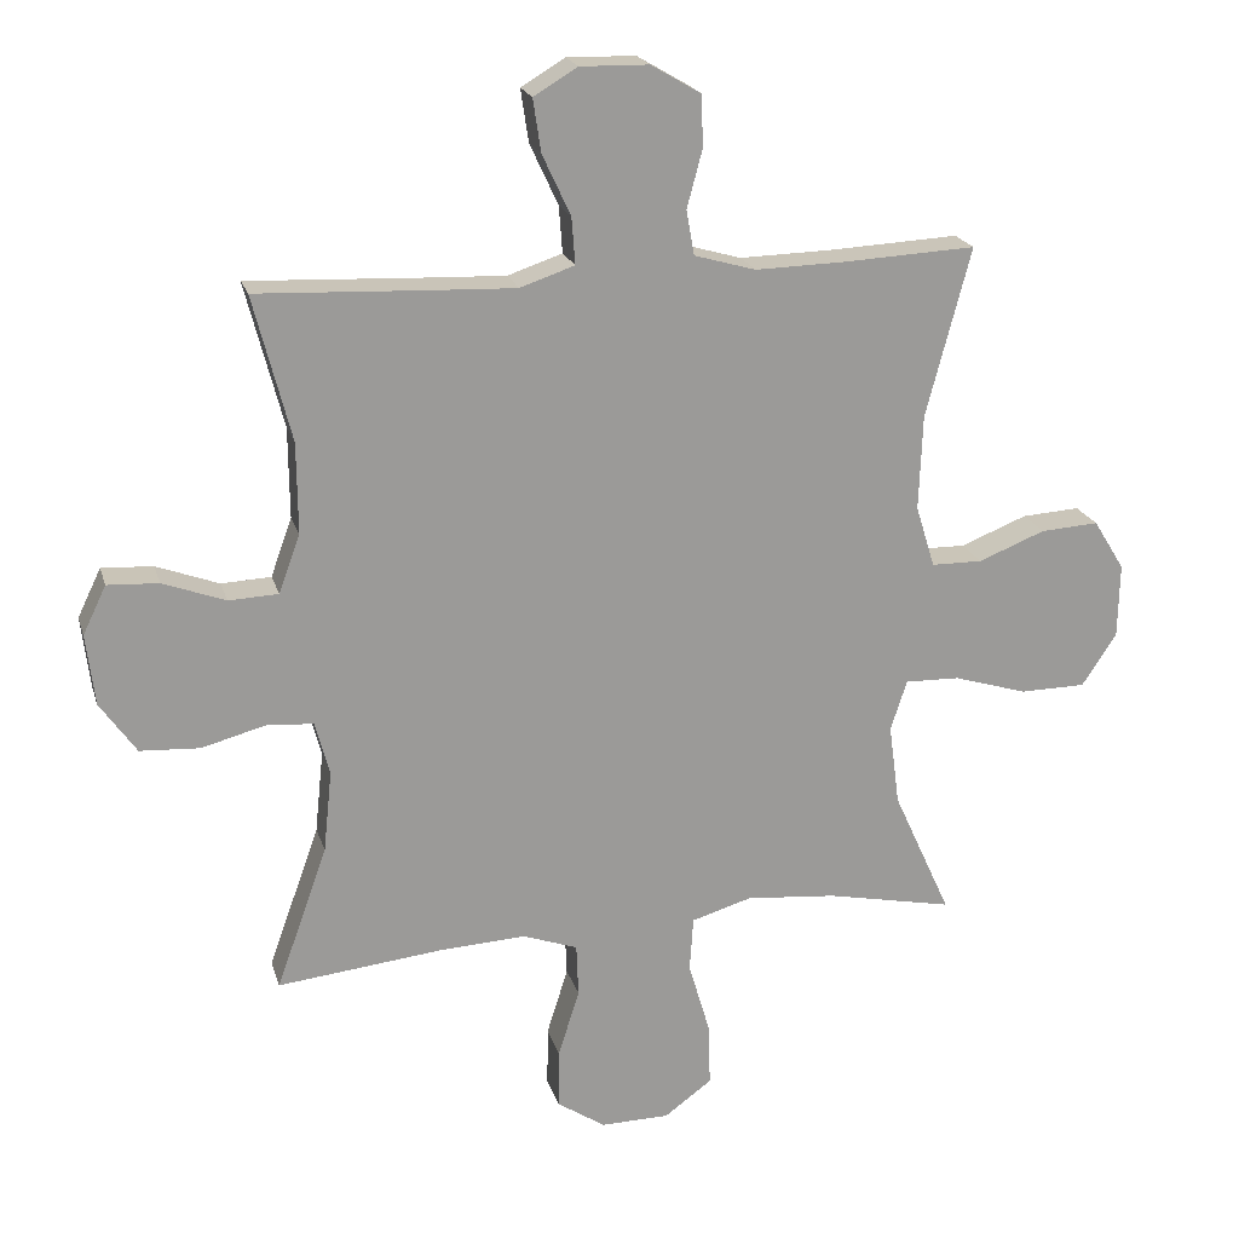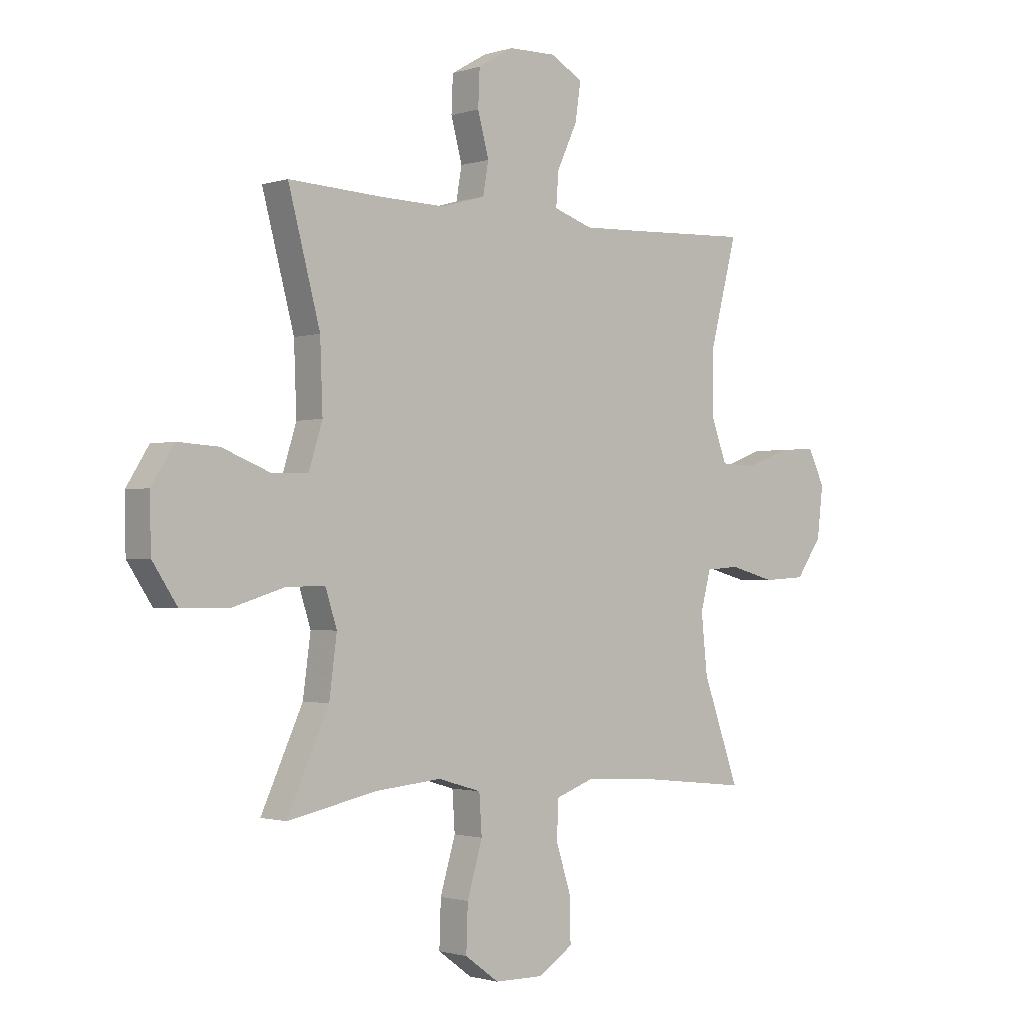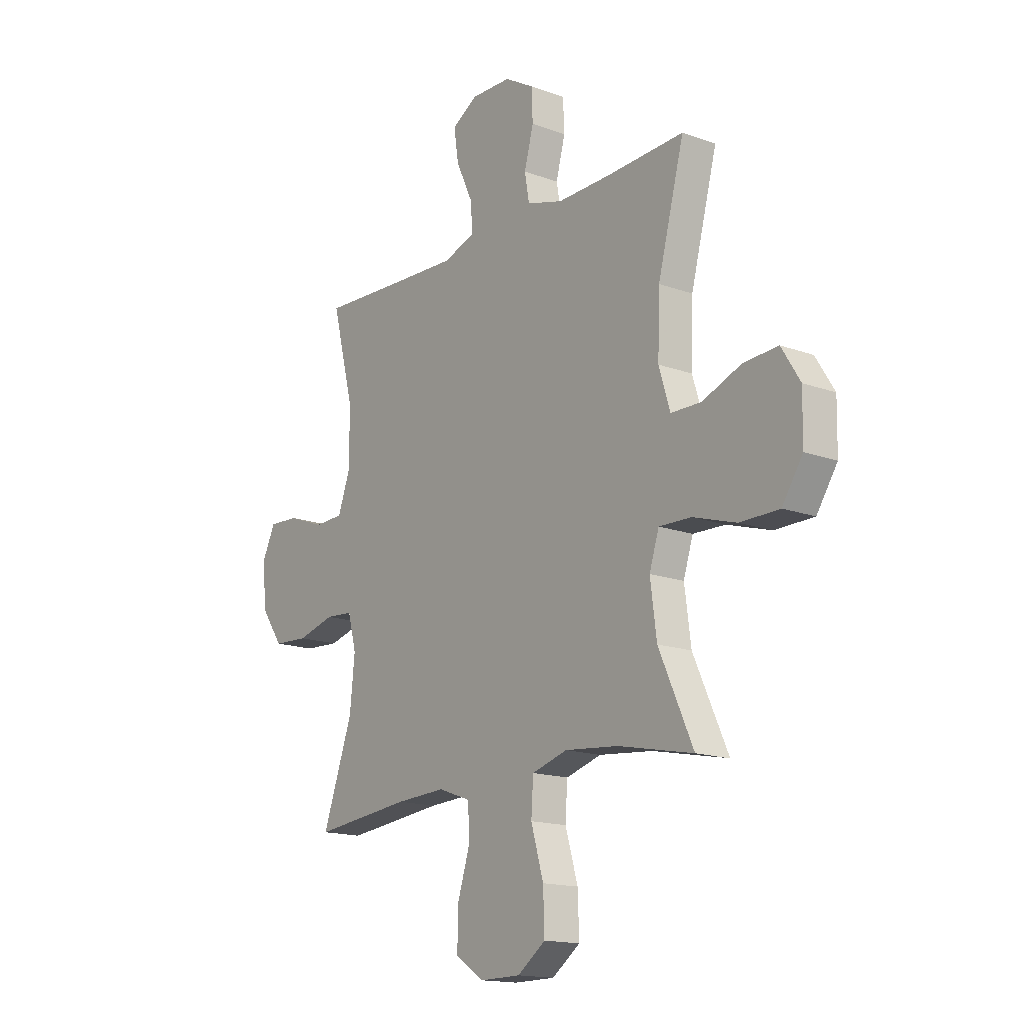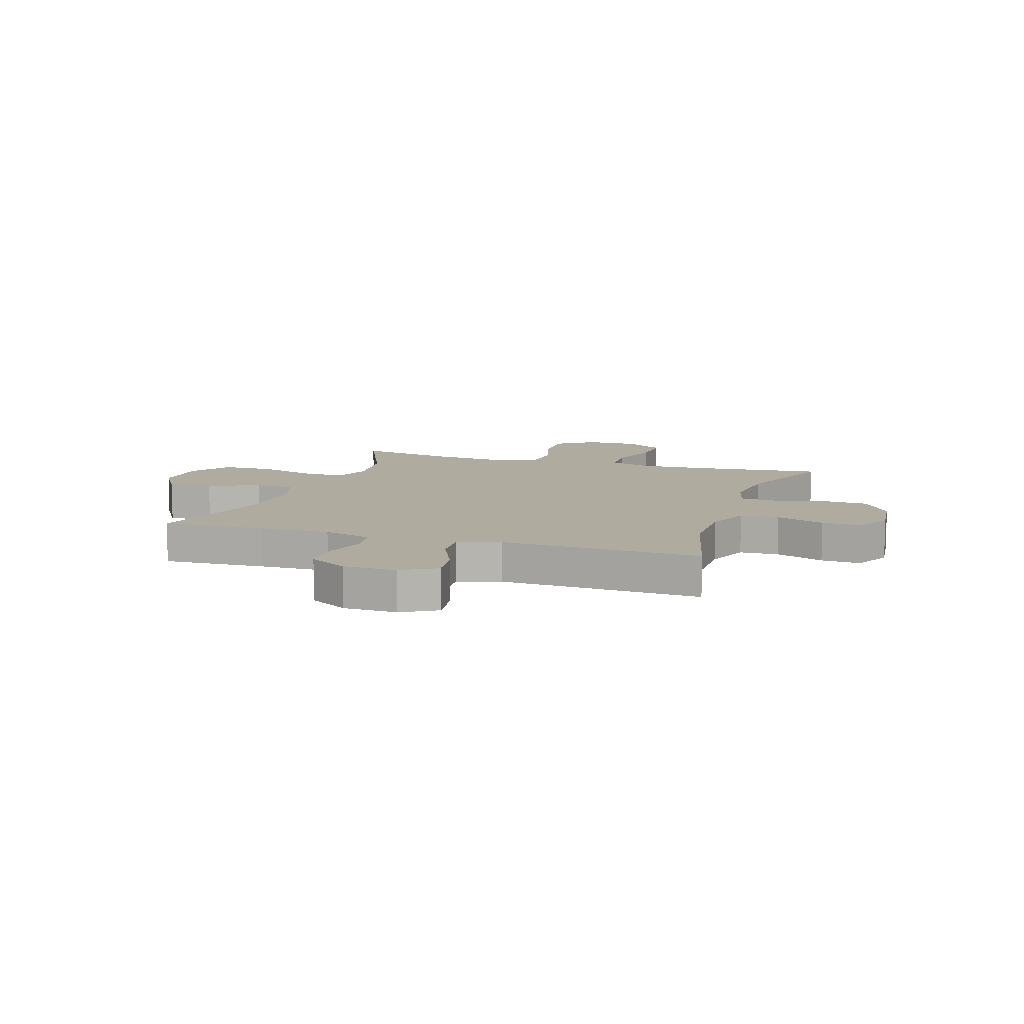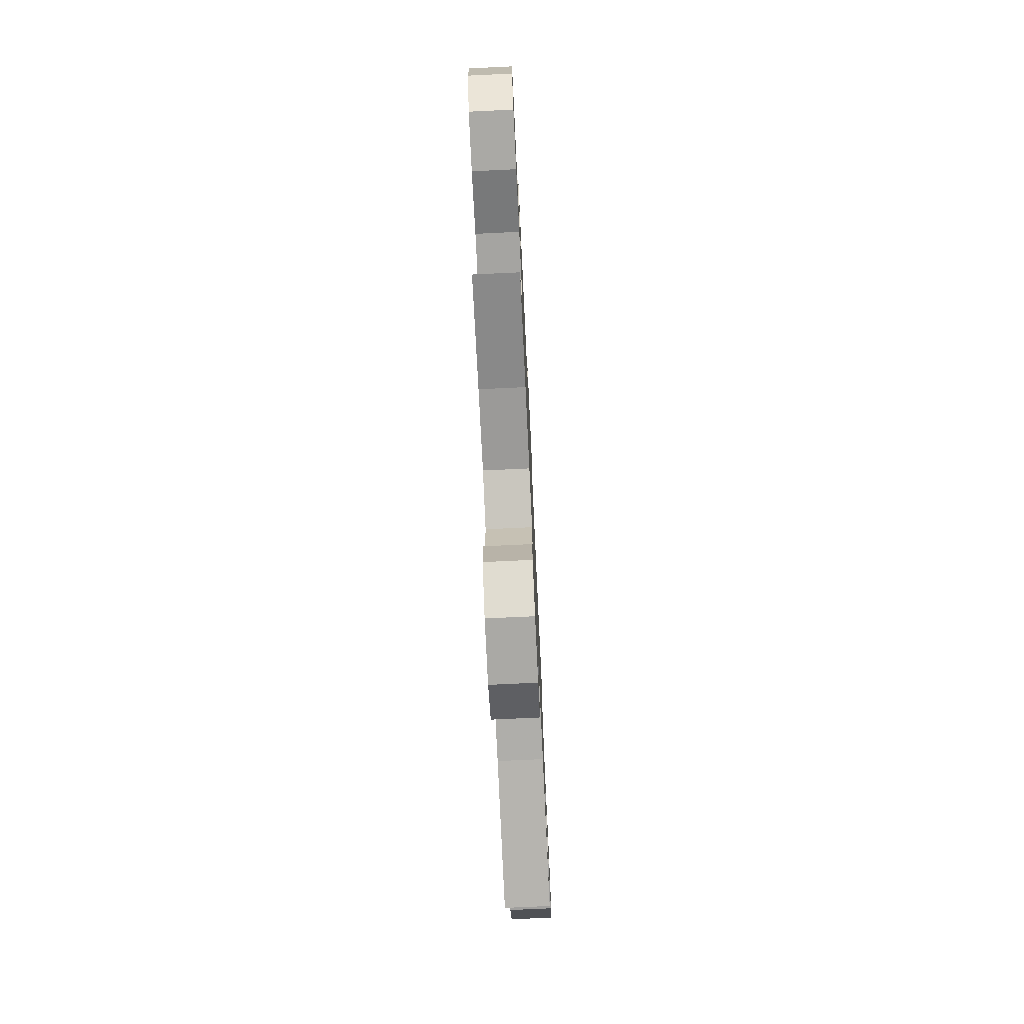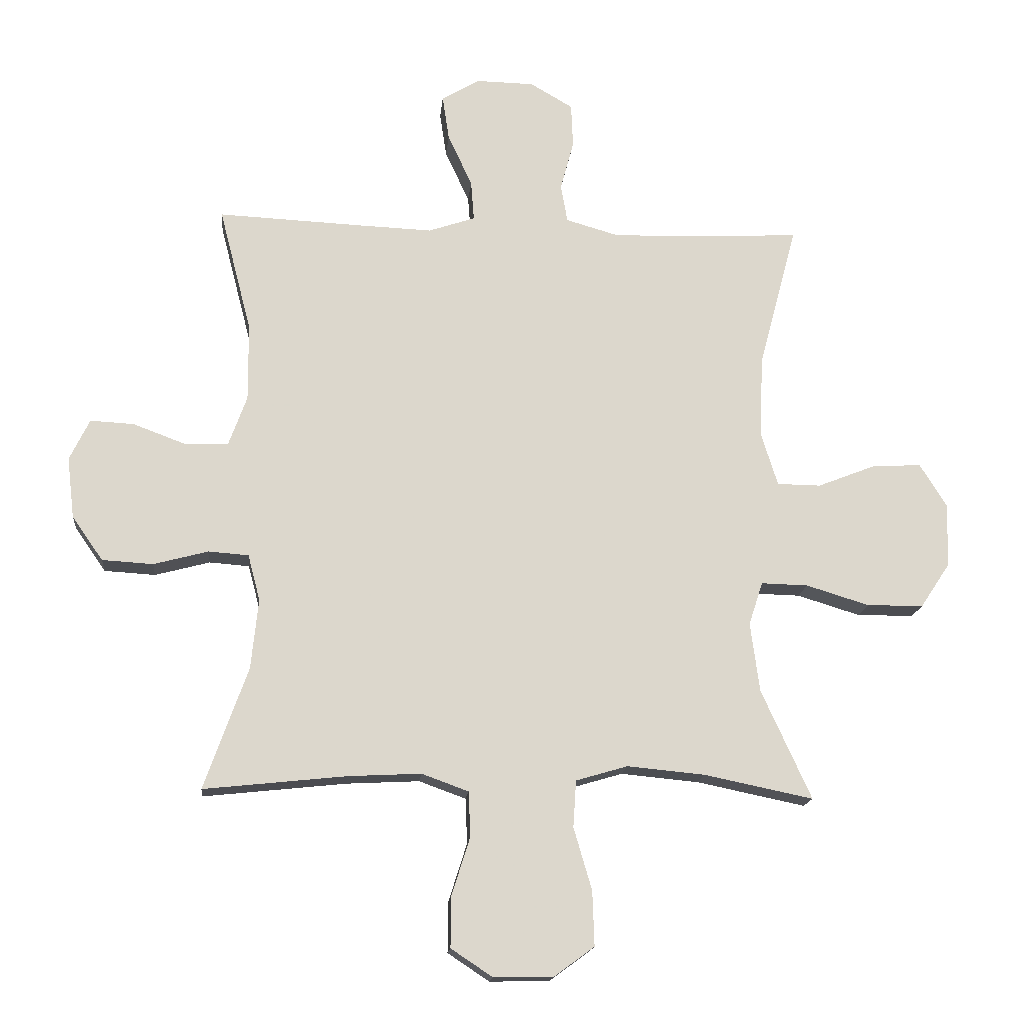
<metadata>
{"format":"obj","ext":"obj","renderer":"f3d","projection":"perspective","resolution":1024,"background":"white","views":[{"elev":20.5,"azim":165.0,"up":"+Z"},{"elev":-1.5,"azim":-41.0,"up":"+Z"},{"elev":-15.8,"azim":-127.3,"up":"+Z"},{"elev":9.7,"azim":18.4,"up":"+Y"},{"elev":-74.7,"azim":-87.3,"up":"+Z"},{"elev":-16.3,"azim":174.7,"up":"+Z"}]}
</metadata>
<code>
v 0.5 0.07 0.5
v 0.447 0.07 0.295
v 0.446 0.07 0.167
v 0.476 0.07 0.085
v 0.546 0.07 0.082
v 0.634 0.07 0.115
v 0.706 0.07 0.119
v 0.739 0.07 0.051
v 0.727 0.07 -0.049
v 0.676 0.07 -0.122
v 0.592 0.07 -0.127
v 0.502 0.07 -0.103
v 0.436 0.07 -0.108
v 0.416 0.07 -0.184
v 0.428 0.07 -0.299
v 0.5 0.07 -0.5
v 0.265 0.07 -0.475
v 0.145 0.07 -0.469
v 0.068 0.07 -0.497
v 0.065 0.07 -0.571
v 0.095 0.07 -0.666
v 0.096 0.07 -0.75
v 0.028 0.07 -0.795
v -0.069 0.07 -0.794
v -0.136 0.07 -0.745
v -0.133 0.07 -0.655
v -0.103 0.07 -0.553
v -0.108 0.07 -0.476
v -0.193 0.07 -0.451
v -0.321 0.07 -0.463
v -0.5 0.07 -0.5
v -0.418 0.07 -0.32
v -0.403 0.07 -0.206
v -0.426 0.07 -0.135
v -0.503 0.07 -0.137
v -0.607 0.07 -0.169
v -0.7 0.07 -0.168
v -0.749 0.07 -0.094
v -0.751 0.07 0.011
v -0.707 0.07 0.082
v -0.625 0.07 0.077
v -0.531 0.07 0.04
v -0.459 0.07 0.041
v -0.432 0.07 0.128
v -0.437 0.07 0.262
v -0.5 0.07 0.5
v -0.316 0.07 0.491
v -0.187 0.07 0.488
v -0.1 0.07 0.513
v -0.089 0.07 0.576
v -0.111 0.07 0.658
v -0.108 0.07 0.73
v -0.038 0.07 0.771
v 0.058 0.07 0.773
v 0.12 0.07 0.736
v 0.109 0.07 0.662
v 0.069 0.07 0.576
v 0.064 0.07 0.51
v 0.141 0.07 0.484
v 0.264 0.07 0.489
v 0.5 0 0.5
v 0.447 0 0.295
v 0.446 0 0.167
v 0.476 0 0.085
v 0.546 0 0.082
v 0.634 0 0.115
v 0.706 0 0.119
v 0.739 0 0.051
v 0.727 0 -0.049
v 0.676 0 -0.122
v 0.592 0 -0.127
v 0.502 0 -0.103
v 0.436 0 -0.108
v 0.416 0 -0.184
v 0.428 0 -0.299
v 0.5 0 -0.5
v 0.265 0 -0.475
v 0.145 0 -0.469
v 0.068 0 -0.497
v 0.065 0 -0.571
v 0.095 0 -0.666
v 0.096 0 -0.75
v 0.028 0 -0.795
v -0.069 0 -0.794
v -0.136 0 -0.745
v -0.133 0 -0.655
v -0.103 0 -0.553
v -0.108 0 -0.476
v -0.193 0 -0.451
v -0.321 0 -0.463
v -0.5 0 -0.5
v -0.418 0 -0.32
v -0.403 0 -0.206
v -0.426 0 -0.135
v -0.503 0 -0.137
v -0.607 0 -0.169
v -0.7 0 -0.168
v -0.749 0 -0.094
v -0.751 0 0.011
v -0.707 0 0.082
v -0.625 0 0.077
v -0.531 0 0.04
v -0.459 0 0.041
v -0.432 0 0.128
v -0.437 0 0.262
v -0.5 0 0.5
v -0.316 0 0.491
v -0.187 0 0.488
v -0.1 0 0.513
v -0.089 0 0.576
v -0.111 0 0.658
v -0.108 0 0.73
v -0.038 0 0.771
v 0.058 0 0.773
v 0.12 0 0.736
v 0.109 0 0.662
v 0.069 0 0.576
v 0.064 0 0.51
v 0.141 0 0.484
v 0.264 0 0.489
f 55 56 57
f 54 55 57
f 53 54 57
f 52 53 57
f 51 52 57
f 50 51 57
f 49 50 57 58
f 48 49 58 59
f 45 46 47
f 44 45 47 48
f 43 44 48 59
f 40 41 42
f 39 40 42
f 38 39 42
f 37 38 42
f 36 37 42
f 35 36 42
f 34 35 42 43
f 43 59 60
f 34 43 60
f 33 34 60
f 30 31 32
f 60 1 2
f 33 60 2
f 32 33 2
f 30 32 2
f 29 30 2
f 25 26 27
f 24 25 27
f 23 24 27
f 22 23 27
f 21 22 27
f 20 21 27
f 19 20 27 28
f 15 16 17
f 14 15 17 18
f 29 2 3
f 28 29 3
f 19 28 3
f 18 19 3
f 14 18 3
f 13 14 3
f 10 11 12
f 9 10 12
f 8 9 12
f 7 8 12
f 6 7 12
f 5 6 12
f 13 3 4
f 4 5 12 13
f 117 116 115
f 117 115 114
f 117 114 113
f 117 113 112
f 117 112 111
f 117 111 110
f 118 117 110 109
f 119 118 109 108
f 107 106 105
f 108 107 105 104
f 119 108 104 103
f 102 101 100
f 102 100 99
f 102 99 98
f 102 98 97
f 102 97 96
f 102 96 95
f 103 102 95 94
f 120 119 103
f 120 103 94
f 120 94 93
f 92 91 90
f 62 61 120
f 62 120 93
f 62 93 92
f 62 92 90
f 62 90 89
f 87 86 85
f 87 85 84
f 87 84 83
f 87 83 82
f 87 82 81
f 87 81 80
f 88 87 80 79
f 77 76 75
f 78 77 75 74
f 63 62 89
f 63 89 88
f 63 88 79
f 63 79 78
f 63 78 74
f 63 74 73
f 72 71 70
f 72 70 69
f 72 69 68
f 72 68 67
f 72 67 66
f 72 66 65
f 64 63 73
f 73 72 65 64
f 1 61 62 2
f 2 62 63 3
f 3 63 64 4
f 4 64 65 5
f 5 65 66 6
f 6 66 67 7
f 7 67 68 8
f 8 68 69 9
f 9 69 70 10
f 10 70 71 11
f 11 71 72 12
f 12 72 73 13
f 13 73 74 14
f 14 74 75 15
f 15 75 76 16
f 16 76 77 17
f 17 77 78 18
f 18 78 79 19
f 19 79 80 20
f 20 80 81 21
f 21 81 82 22
f 22 82 83 23
f 23 83 84 24
f 24 84 85 25
f 25 85 86 26
f 26 86 87 27
f 27 87 88 28
f 28 88 89 29
f 29 89 90 30
f 30 90 91 31
f 31 91 92 32
f 32 92 93 33
f 33 93 94 34
f 34 94 95 35
f 35 95 96 36
f 36 96 97 37
f 37 97 98 38
f 38 98 99 39
f 39 99 100 40
f 40 100 101 41
f 41 101 102 42
f 42 102 103 43
f 43 103 104 44
f 44 104 105 45
f 45 105 106 46
f 46 106 107 47
f 47 107 108 48
f 48 108 109 49
f 49 109 110 50
f 50 110 111 51
f 51 111 112 52
f 52 112 113 53
f 53 113 114 54
f 54 114 115 55
f 55 115 116 56
f 56 116 117 57
f 57 117 118 58
f 58 118 119 59
f 59 119 120 60
f 60 120 61 1

</code>
